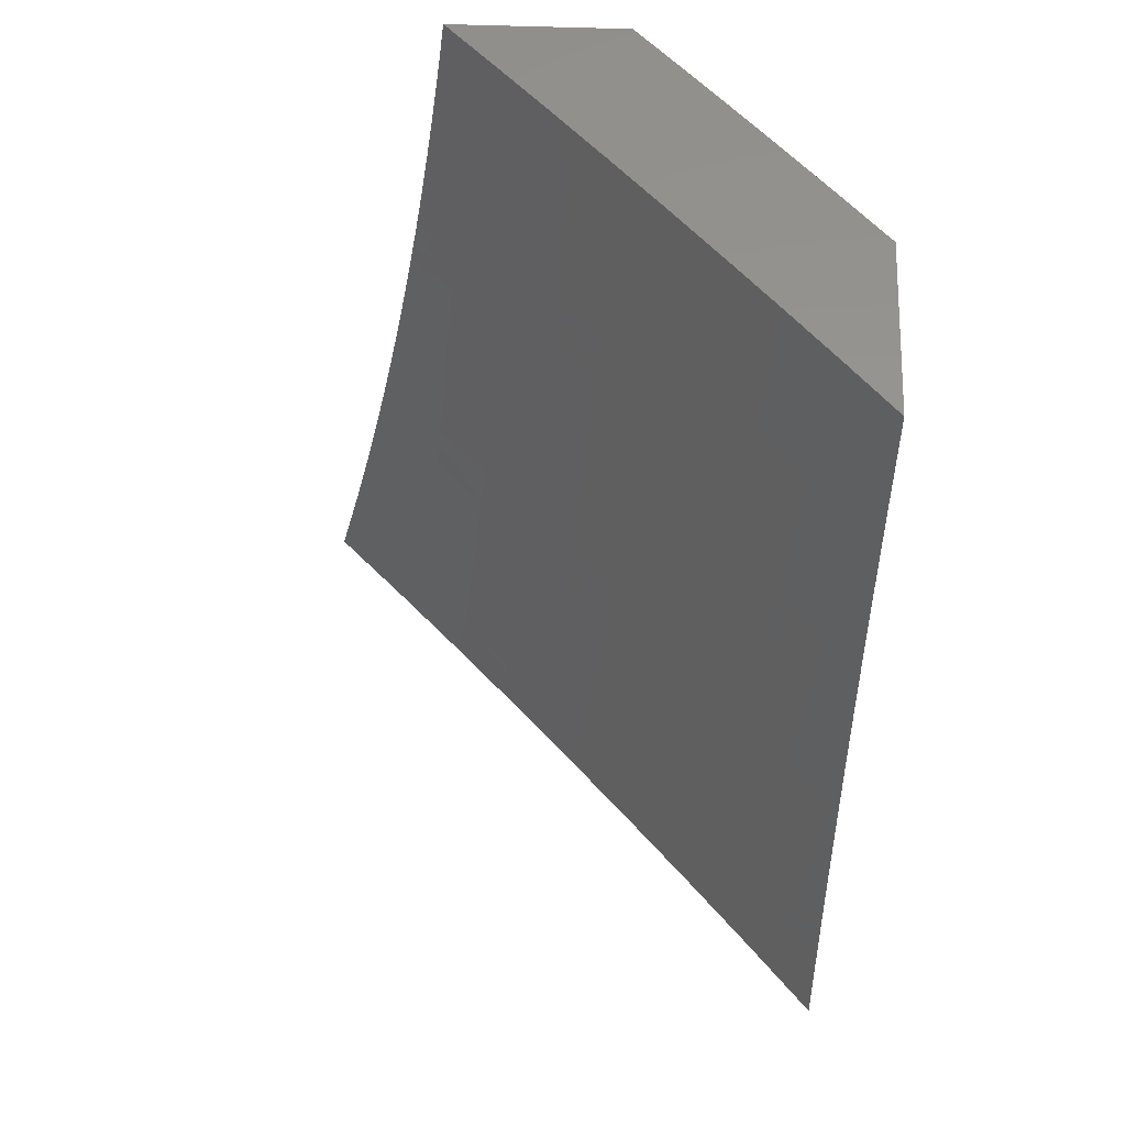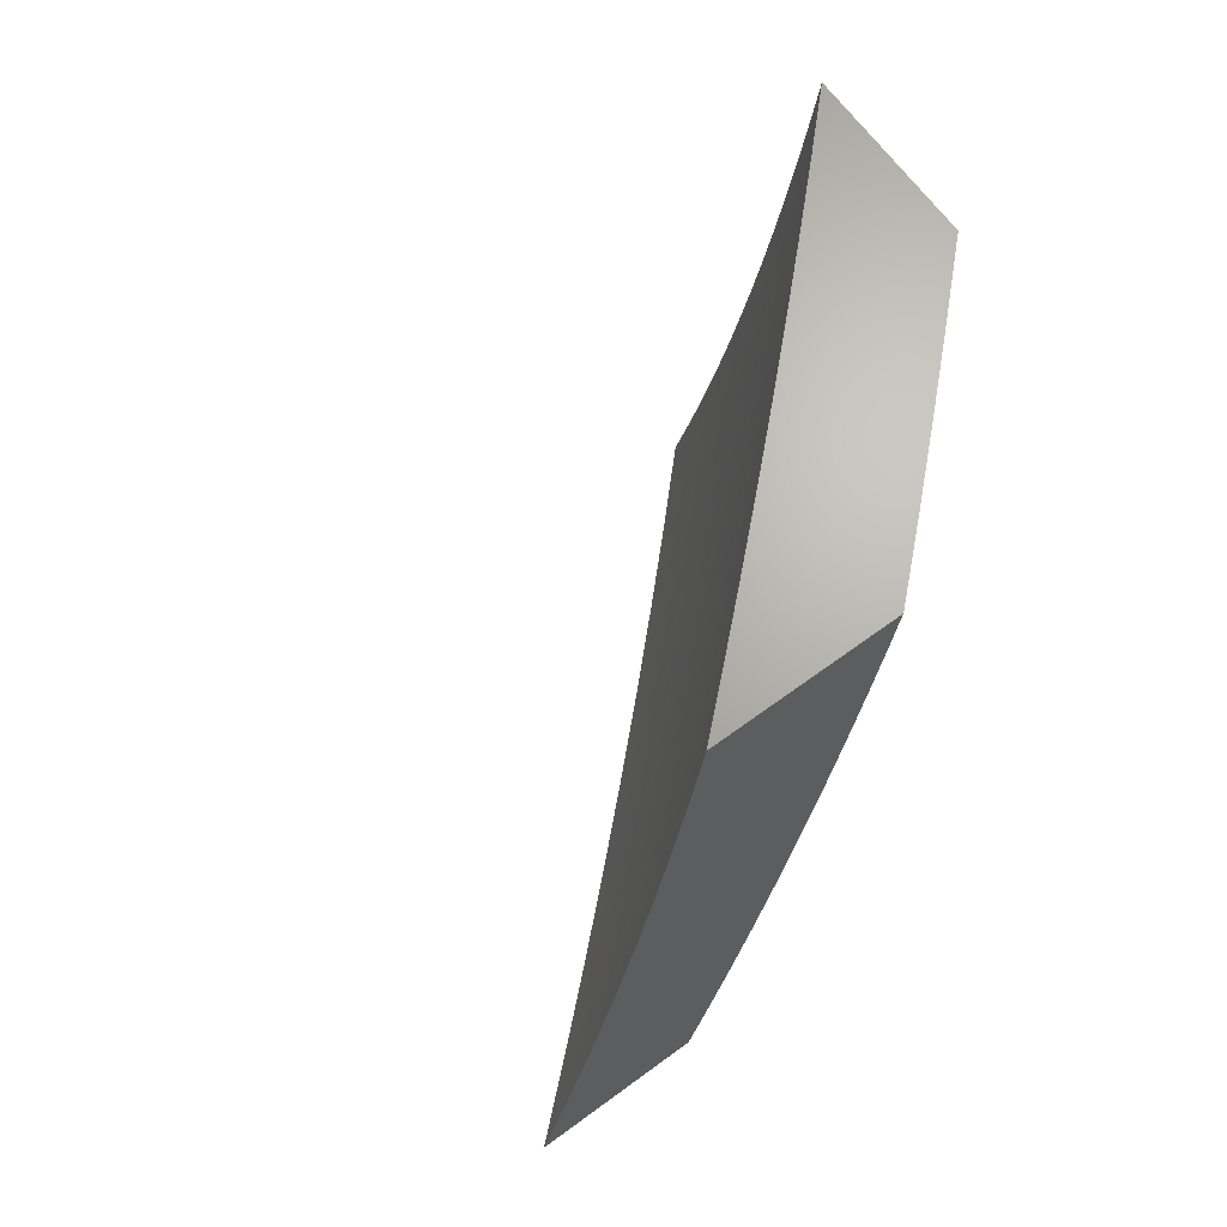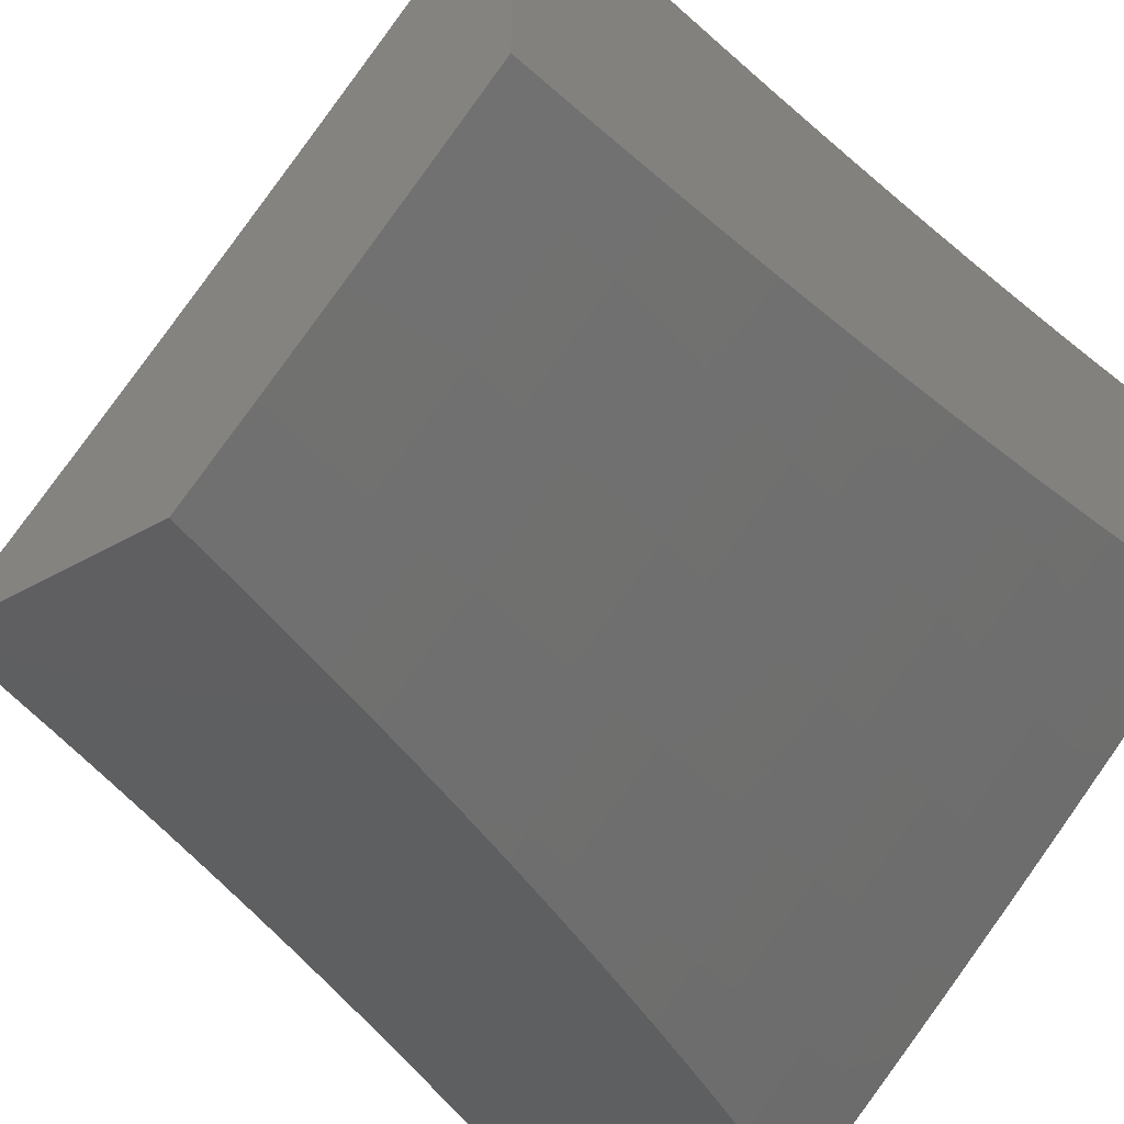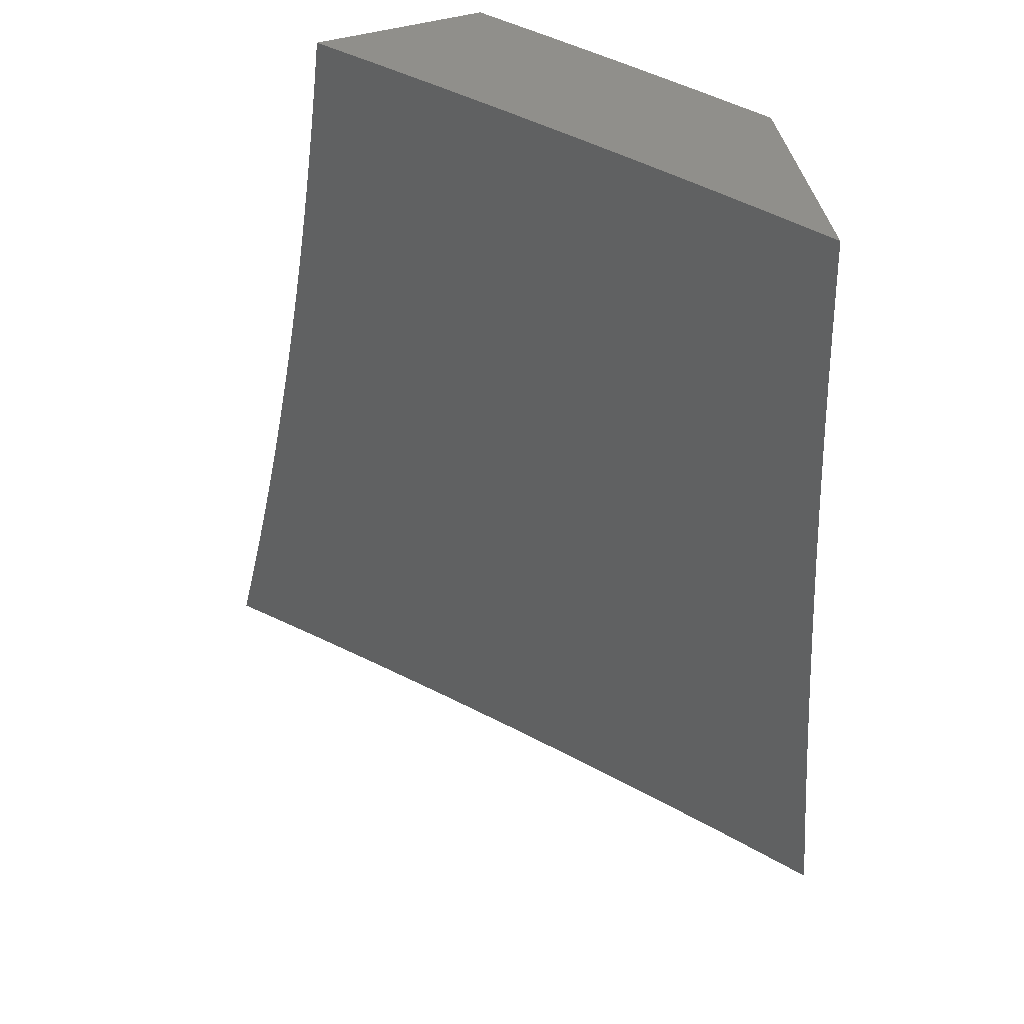
<metadata>
{"format":"stl","ext":"stl","renderer":"f3d","projection":"perspective","resolution":1024,"background":"white","views":[{"elev":58.7,"azim":-88.0,"up":"+Z"},{"elev":66.7,"azim":-36.3,"up":"+Z"},{"elev":-38.4,"azim":36.4,"up":"+Y"},{"elev":51.1,"azim":-106.5,"up":"+Z"}]}
</metadata>
<code>
# stl→obj: 304 verts, 604 faces
v 7.55 -8 -2
v 7.607 -7.948 -2
v 7.565 -8 -1.938
v 7.639 -7.933 -1.937
v 7.58 -8 -1.876
v 7.645 -7.94 -1.874
v 7.594 -8 -1.814
v 7.652 -7.947 -1.811
v 7.607 -8 -1.752
v 7.659 -7.954 -1.748
v 7.621 -8 -1.69
v 7.665 -7.96 -1.686
v 7.633 -8 -1.628
v 7.671 -7.967 -1.623
v 7.646 -8 -1.565
v 7.677 -7.973 -1.56
v 7.657 -8 -1.503
v 7.682 -7.978 -1.498
v 7.669 -8 -1.44
v 7.687 -7.984 -1.435
v 7.68 -8 -1.378
v 7.692 -7.989 -1.373
v 7.69 -8 -1.315
v 7.697 -7.994 -1.31
v 7.7 -8 -1.252
v 7.702 -7.999 -1.248
v 7.709 -8 -1.189
v 7.783 -7.923 -1.248
v 7.788 -7.927 -1.186
v 7.869 -7.85 -1.186
v 7.873 -7.855 -1.124
v 7.953 -7.777 -1.124
v 7.934 -7.81 -1
v 8 -7.739 -1.063
v 8 -7.746 -1
v 7.665 -7.895 -2
v 7.719 -7.858 -1.937
v 7.726 -7.865 -1.874
v 7.807 -7.789 -1.874
v 7.814 -7.796 -1.811
v 7.893 -7.719 -1.811
v 7.9 -7.725 -1.748
v 7.958 -7.655 -1.811
v 7.965 -7.661 -1.748
v 8 -7.625 -1.752
v 8 -7.638 -1.69
v 7.721 -7.842 -2
v 7.778 -7.788 -2
v 7.8 -7.782 -1.937
v 7.834 -7.734 -2
v 7.879 -7.705 -1.937
v 7.89 -7.68 -2
v 7.944 -7.641 -1.937
v 7.945 -7.625 -2
v 8 -7.584 -1.938
v 8 -7.57 -2
v 8 -7.598 -1.876
v 7.951 -7.648 -1.874
v 7.886 -7.712 -1.874
v 8 -7.612 -1.814
v 7.971 -7.667 -1.686
v 8 -7.65 -1.627
v 7.977 -7.673 -1.623
v 8 -7.662 -1.565
v 7.983 -7.679 -1.56
v 8 -7.673 -1.503
v 7.989 -7.684 -1.498
v 8 -7.684 -1.44
v 7.995 -7.69 -1.435
v 8 -7.694 -1.377
v 7.929 -7.754 -1.435
v 7.935 -7.759 -1.373
v 7.85 -7.831 -1.435
v 7.855 -7.837 -1.373
v 7.769 -7.908 -1.435
v 7.774 -7.913 -1.373
v 8 -7.704 -1.315
v 7.94 -7.764 -1.31
v 7.86 -7.841 -1.31
v 7.779 -7.918 -1.31
v 8 -7.713 -1.252
v 7.944 -7.769 -1.248
v 7.864 -7.846 -1.248
v 8 -7.722 -1.189
v 7.949 -7.773 -1.186
v 8 -7.731 -1.126
v 7.868 -7.874 -1
v 7.792 -7.931 -1.124
v 7.718 -8 -1.126
v 7.802 -7.937 -1
v 7.726 -8 -1.063
v 7.734 -8 -1
v 7.733 -7.872 -1.811
v 7.74 -7.878 -1.748
v 7.746 -7.885 -1.686
v 7.752 -7.891 -1.623
v 7.758 -7.897 -1.56
v 7.763 -7.903 -1.498
v 7.82 -7.802 -1.748
v 7.827 -7.808 -1.686
v 7.833 -7.815 -1.623
v 7.839 -7.82 -1.56
v 7.844 -7.826 -1.498
v 7.906 -7.731 -1.686
v 7.912 -7.737 -1.623
v 7.918 -7.743 -1.56
v 7.924 -7.749 -1.498
v 8 -7.389 -1.938
v 8 -7.374 -2
v 7.952 -7.439 -1.937
v 7.921 -7.455 -2
v 7.896 -7.495 -1.937
v 7.841 -7.536 -2
v 7.839 -7.552 -1.937
v 7.782 -7.608 -1.937
v 7.79 -7.615 -1.874
v 7.737 -7.666 -1.874
v 7.744 -7.673 -1.811
v 7.691 -7.724 -1.811
v 7.697 -7.731 -1.748
v 7.644 -7.782 -1.748
v 7.65 -7.788 -1.686
v 7.596 -7.838 -1.686
v 7.602 -7.845 -1.623
v 7.548 -7.895 -1.623
v 7.554 -7.901 -1.56
v 7.499 -7.95 -1.56
v 7.504 -7.956 -1.498
v 7.454 -8 -1.503
v 7.466 -8 -1.44
v 7.76 -7.615 -2
v 7.73 -7.659 -1.937
v 7.684 -7.717 -1.874
v 7.637 -7.775 -1.811
v 7.59 -7.832 -1.748
v 7.542 -7.888 -1.686
v 7.493 -7.944 -1.623
v 7.442 -8 -1.565
v 7.678 -7.694 -2
v 7.677 -7.71 -1.937
v 7.63 -7.768 -1.874
v 7.583 -7.825 -1.811
v 7.535 -7.882 -1.748
v 7.487 -7.938 -1.686
v 7.432 -7.987 -1.686
v 7.438 -7.994 -1.623
v 7.43 -8 -1.628
v 7.623 -7.761 -1.937
v 7.596 -7.772 -2
v 7.569 -7.811 -1.937
v 7.513 -7.849 -2
v 7.515 -7.861 -1.937
v 7.461 -7.91 -1.937
v 7.468 -7.917 -1.874
v 7.406 -7.959 -1.937
v 7.413 -7.967 -1.874
v 7.374 -8 -1.876
v 7.389 -8 -1.814
v 7.429 -7.925 -2
v 7.344 -8 -2
v 7.359 -8 -1.938
v 7.419 -7.974 -1.811
v 7.403 -8 -1.752
v 7.426 -7.981 -1.748
v 7.417 -8 -1.69
v 7.51 -7.962 -1.435
v 7.477 -8 -1.378
v 7.515 -7.967 -1.373
v 7.488 -8 -1.315
v 7.519 -7.972 -1.31
v 7.498 -8 -1.252
v 7.524 -7.977 -1.248
v 7.507 -8 -1.189
v 7.528 -7.982 -1.186
v 7.517 -8 -1.126
v 7.532 -7.986 -1.124
v 7.525 -8 -1.063
v 7.536 -7.99 -1.062
v 7.533 -8 -1
v 7.593 -7.946 -1
v 7.652 -7.891 -1
v 7.646 -7.89 -1.062
v 7.591 -7.94 -1.062
v 7.587 -7.936 -1.124
v 7.583 -7.932 -1.186
v 7.579 -7.927 -1.248
v 7.574 -7.922 -1.31
v 7.569 -7.917 -1.373
v 7.564 -7.912 -1.435
v 7.559 -7.906 -1.498
v 7.7 -7.839 -1.062
v 7.711 -7.836 -1
v 7.754 -7.788 -1.062
v 7.77 -7.781 -1
v 7.808 -7.737 -1.062
v 7.828 -7.725 -1
v 7.861 -7.685 -1.062
v 7.886 -7.669 -1
v 7.919 -7.628 -1.062
v 7.943 -7.612 -1
v 7.976 -7.571 -1.062
v 8 -7.555 -1
v 8 -7.547 -1.063
v 7.972 -7.567 -1.124
v 8 -7.539 -1.126
v 7.967 -7.563 -1.186
v 8 -7.53 -1.189
v 7.963 -7.559 -1.248
v 8 -7.521 -1.252
v 7.958 -7.554 -1.31
v 8 -7.511 -1.315
v 7.953 -7.55 -1.373
v 8 -7.501 -1.378
v 7.948 -7.545 -1.435
v 8 -7.491 -1.44
v 7.942 -7.539 -1.498
v 7.998 -7.482 -1.498
v 7.993 -7.476 -1.56
v 8 -7.479 -1.503
v 8 -7.468 -1.565
v 7.986 -7.471 -1.623
v 8 -7.456 -1.628
v 7.98 -7.465 -1.686
v 8 -7.443 -1.69
v 7.973 -7.459 -1.748
v 8 -7.431 -1.752
v 7.967 -7.452 -1.811
v 8 -7.417 -1.814
v 7.959 -7.445 -1.874
v 8 -7.403 -1.876
v 7.903 -7.502 -1.874
v 7.847 -7.559 -1.874
v 7.91 -7.509 -1.811
v 7.854 -7.566 -1.811
v 7.797 -7.622 -1.811
v 7.917 -7.516 -1.748
v 7.86 -7.572 -1.748
v 7.803 -7.629 -1.748
v 7.75 -7.68 -1.748
v 7.924 -7.522 -1.686
v 7.867 -7.579 -1.686
v 7.81 -7.635 -1.686
v 7.757 -7.686 -1.686
v 7.704 -7.737 -1.686
v 7.93 -7.528 -1.623
v 7.873 -7.585 -1.623
v 7.816 -7.641 -1.623
v 7.763 -7.692 -1.623
v 7.71 -7.744 -1.623
v 7.656 -7.794 -1.623
v 7.936 -7.534 -1.56
v 7.879 -7.59 -1.56
v 7.822 -7.647 -1.56
v 7.769 -7.698 -1.56
v 7.716 -7.749 -1.56
v 7.662 -7.8 -1.56
v 7.608 -7.851 -1.56
v 7.885 -7.596 -1.498
v 7.891 -7.601 -1.435
v 7.833 -7.658 -1.435
v 7.839 -7.663 -1.373
v 7.785 -7.715 -1.373
v 7.79 -7.72 -1.31
v 7.737 -7.771 -1.31
v 7.742 -7.776 -1.248
v 7.688 -7.826 -1.248
v 7.692 -7.831 -1.186
v 7.638 -7.882 -1.186
v 7.642 -7.886 -1.124
v 7.896 -7.607 -1.373
v 7.901 -7.611 -1.31
v 7.906 -7.616 -1.248
v 7.91 -7.62 -1.186
v 7.915 -7.625 -1.124
v 7.828 -7.653 -1.498
v 7.775 -7.704 -1.498
v 7.721 -7.755 -1.498
v 7.668 -7.806 -1.498
v 7.614 -7.856 -1.498
v 7.844 -7.668 -1.31
v 7.848 -7.673 -1.248
v 7.853 -7.677 -1.186
v 7.857 -7.681 -1.124
v 7.78 -7.709 -1.435
v 7.732 -7.766 -1.373
v 7.683 -7.822 -1.31
v 7.634 -7.877 -1.248
v 7.727 -7.761 -1.435
v 7.673 -7.811 -1.435
v 7.619 -7.862 -1.435
v 7.795 -7.724 -1.248
v 7.8 -7.729 -1.186
v 7.746 -7.78 -1.186
v 7.804 -7.733 -1.124
v 7.75 -7.784 -1.124
v 7.696 -7.835 -1.124
v 7.678 -7.817 -1.373
v 7.629 -7.872 -1.31
v 7.576 -7.818 -1.874
v 7.529 -7.875 -1.811
v 7.481 -7.931 -1.748
v 7.522 -7.868 -1.874
v 7.624 -7.867 -1.373
v 7.474 -7.924 -1.811
f 1 2 3
f 3 2 4
f 3 4 5
f 5 4 6
f 5 6 7
f 7 6 8
f 7 8 9
f 9 8 10
f 9 10 11
f 11 10 12
f 11 12 13
f 13 12 14
f 13 14 15
f 15 14 16
f 15 16 17
f 17 16 18
f 17 18 19
f 19 18 20
f 19 20 21
f 21 20 22
f 21 22 23
f 23 22 24
f 23 24 25
f 25 24 26
f 25 26 27
f 27 26 28
f 27 28 29
f 29 28 30
f 29 30 31
f 31 30 32
f 31 32 33
f 33 32 34
f 33 34 35
f 2 36 4
f 4 36 37
f 4 37 38
f 38 37 39
f 38 39 40
f 40 39 41
f 40 41 42
f 42 41 43
f 42 43 44
f 44 43 45
f 44 45 46
f 36 47 37
f 37 47 48
f 37 48 49
f 49 48 50
f 49 50 51
f 51 50 52
f 51 52 53
f 53 52 54
f 53 54 55
f 55 54 56
f 55 57 53
f 53 57 58
f 53 58 59
f 59 58 41
f 59 41 39
f 57 60 58
f 58 60 43
f 58 43 41
f 60 45 43
f 44 46 61
f 61 46 62
f 61 62 63
f 63 62 64
f 63 64 65
f 65 64 66
f 65 66 67
f 67 66 68
f 67 68 69
f 69 68 70
f 69 70 71
f 71 70 72
f 71 72 73
f 73 72 74
f 73 74 75
f 75 74 76
f 75 76 20
f 20 76 22
f 70 77 72
f 72 77 78
f 72 78 74
f 74 78 79
f 74 79 76
f 76 79 80
f 76 80 22
f 22 80 24
f 77 81 78
f 78 81 82
f 78 82 79
f 79 82 83
f 79 83 80
f 80 83 28
f 80 28 24
f 24 28 26
f 81 84 82
f 82 84 85
f 82 85 83
f 83 85 30
f 83 30 28
f 84 86 85
f 85 86 32
f 85 32 30
f 86 34 32
f 33 87 31
f 31 87 88
f 31 88 29
f 29 88 89
f 29 89 27
f 87 90 88
f 88 90 91
f 88 91 89
f 90 92 91
f 4 38 6
f 6 38 93
f 6 93 8
f 8 93 94
f 8 94 10
f 10 94 95
f 10 95 12
f 12 95 96
f 12 96 14
f 14 96 97
f 14 97 16
f 16 97 98
f 16 98 18
f 18 98 75
f 18 75 20
f 38 40 93
f 93 40 99
f 93 99 94
f 94 99 100
f 94 100 95
f 95 100 101
f 95 101 96
f 96 101 102
f 96 102 97
f 97 102 103
f 97 103 98
f 98 103 73
f 98 73 75
f 59 39 49
f 49 39 37
f 40 42 99
f 99 42 104
f 99 104 100
f 100 104 105
f 100 105 101
f 101 105 106
f 101 106 102
f 102 106 107
f 102 107 103
f 103 107 71
f 103 71 73
f 53 59 51
f 51 59 49
f 42 44 104
f 104 44 61
f 104 61 105
f 105 61 63
f 105 63 106
f 106 63 65
f 106 65 107
f 107 65 67
f 107 67 71
f 71 67 69
f 108 109 110
f 110 109 111
f 110 111 112
f 112 111 113
f 112 113 114
f 114 113 115
f 114 115 116
f 116 115 117
f 116 117 118
f 118 117 119
f 118 119 120
f 120 119 121
f 120 121 122
f 122 121 123
f 122 123 124
f 124 123 125
f 124 125 126
f 126 125 127
f 126 127 128
f 128 127 129
f 128 129 130
f 113 131 115
f 115 131 132
f 115 132 117
f 117 132 133
f 117 133 119
f 119 133 134
f 119 134 121
f 121 134 135
f 121 135 123
f 123 135 136
f 123 136 125
f 125 136 137
f 125 137 127
f 127 137 138
f 127 138 129
f 131 139 132
f 132 139 140
f 132 140 133
f 133 140 141
f 133 141 134
f 134 141 142
f 134 142 135
f 135 142 143
f 135 143 136
f 136 143 144
f 136 144 137
f 137 144 145
f 137 145 146
f 146 145 147
f 146 147 138
f 140 139 148
f 148 139 149
f 148 149 150
f 150 149 151
f 150 151 152
f 152 151 153
f 152 153 154
f 154 153 155
f 154 155 156
f 156 155 157
f 156 157 158
f 151 159 153
f 153 159 155
f 159 160 155
f 155 160 161
f 155 161 157
f 156 158 162
f 162 158 163
f 162 163 164
f 164 163 165
f 164 165 145
f 145 165 147
f 128 130 166
f 166 130 167
f 166 167 168
f 168 167 169
f 168 169 170
f 170 169 171
f 170 171 172
f 172 171 173
f 172 173 174
f 174 173 175
f 174 175 176
f 176 175 177
f 176 177 178
f 178 177 179
f 178 179 180
f 181 182 180
f 180 182 183
f 180 183 178
f 178 183 184
f 178 184 176
f 176 184 185
f 176 185 174
f 174 185 186
f 174 186 172
f 172 186 187
f 172 187 170
f 170 187 188
f 170 188 168
f 168 188 189
f 168 189 166
f 166 189 190
f 166 190 128
f 128 190 126
f 182 181 191
f 191 181 192
f 191 192 193
f 193 192 194
f 193 194 195
f 195 194 196
f 195 196 197
f 197 196 198
f 197 198 199
f 199 198 200
f 199 200 201
f 201 200 202
f 201 202 203
f 201 203 204
f 204 203 205
f 204 205 206
f 206 205 207
f 206 207 208
f 208 207 209
f 208 209 210
f 210 209 211
f 210 211 212
f 212 211 213
f 212 213 214
f 214 213 215
f 214 215 216
f 216 215 217
f 216 217 218
f 218 217 219
f 218 219 220
f 215 219 217
f 218 220 221
f 221 220 222
f 221 222 223
f 223 222 224
f 223 224 225
f 225 224 226
f 225 226 227
f 227 226 228
f 227 228 229
f 229 228 230
f 229 230 110
f 110 230 108
f 229 110 231
f 231 110 112
f 231 112 232
f 232 112 114
f 232 114 116
f 227 229 233
f 233 229 231
f 233 231 234
f 234 231 232
f 234 232 235
f 235 232 116
f 235 116 118
f 225 227 236
f 236 227 233
f 236 233 237
f 237 233 234
f 237 234 238
f 238 234 235
f 238 235 239
f 239 235 118
f 239 118 120
f 223 225 240
f 240 225 236
f 240 236 241
f 241 236 237
f 241 237 242
f 242 237 238
f 242 238 243
f 243 238 239
f 243 239 244
f 244 239 120
f 244 120 122
f 221 223 245
f 245 223 240
f 245 240 246
f 246 240 241
f 246 241 247
f 247 241 242
f 247 242 248
f 248 242 243
f 248 243 249
f 249 243 244
f 249 244 250
f 250 244 122
f 250 122 124
f 218 221 251
f 251 221 245
f 251 245 252
f 252 245 246
f 252 246 253
f 253 246 247
f 253 247 254
f 254 247 248
f 254 248 255
f 255 248 249
f 255 249 256
f 256 249 250
f 256 250 257
f 257 250 124
f 257 124 126
f 218 251 216
f 216 251 258
f 216 258 259
f 259 258 260
f 259 260 261
f 261 260 262
f 261 262 263
f 263 262 264
f 263 264 265
f 265 264 266
f 265 266 267
f 267 266 268
f 267 268 269
f 269 268 184
f 269 184 183
f 258 251 252
f 216 259 214
f 214 259 270
f 214 270 212
f 212 270 271
f 212 271 210
f 210 271 272
f 210 272 208
f 208 272 273
f 208 273 206
f 206 273 274
f 206 274 204
f 204 274 199
f 204 199 201
f 258 252 275
f 275 252 253
f 275 253 276
f 276 253 254
f 276 254 277
f 277 254 255
f 277 255 278
f 278 255 256
f 278 256 279
f 279 256 257
f 279 257 190
f 190 257 126
f 259 261 270
f 270 261 280
f 270 280 271
f 271 280 281
f 271 281 272
f 272 281 282
f 272 282 273
f 273 282 283
f 273 283 274
f 274 283 197
f 274 197 199
f 276 284 275
f 275 284 260
f 275 260 258
f 260 284 262
f 262 284 285
f 262 285 264
f 264 285 286
f 264 286 266
f 266 286 287
f 266 287 268
f 268 287 185
f 268 185 184
f 284 276 288
f 288 276 277
f 288 277 289
f 289 277 278
f 289 278 290
f 290 278 279
f 290 279 189
f 189 279 190
f 280 261 263
f 281 280 291
f 291 280 263
f 291 263 265
f 282 281 292
f 292 281 291
f 292 291 293
f 293 291 265
f 293 265 267
f 283 282 294
f 294 282 292
f 294 292 295
f 295 292 293
f 295 293 296
f 296 293 267
f 296 267 269
f 197 283 195
f 195 283 294
f 195 294 193
f 193 294 295
f 193 295 191
f 191 295 296
f 191 296 182
f 182 296 269
f 182 269 183
f 284 288 285
f 285 288 297
f 285 297 286
f 286 297 298
f 286 298 287
f 287 298 186
f 287 186 185
f 297 288 289
f 150 299 148
f 148 299 141
f 148 141 140
f 141 299 142
f 142 299 300
f 142 300 143
f 143 300 301
f 143 301 144
f 144 301 164
f 144 164 145
f 299 150 302
f 302 150 152
f 302 152 154
f 297 289 303
f 303 289 290
f 303 290 188
f 188 290 189
f 297 303 298
f 298 303 187
f 298 187 186
f 187 303 188
f 299 302 300
f 300 302 304
f 300 304 301
f 301 304 162
f 301 162 164
f 304 302 154
f 304 154 156
f 156 162 304
f 138 137 146
f 35 34 202
f 202 34 86
f 202 86 84
f 202 84 203
f 203 84 81
f 203 81 205
f 205 81 77
f 205 77 207
f 207 77 70
f 207 70 209
f 209 70 68
f 209 68 66
f 209 66 211
f 211 66 64
f 211 64 213
f 213 64 62
f 213 62 215
f 215 62 46
f 215 46 219
f 219 46 45
f 219 45 220
f 220 45 60
f 220 60 222
f 222 60 57
f 222 57 224
f 224 57 55
f 224 55 226
f 226 55 56
f 226 56 228
f 228 56 230
f 230 56 108
f 108 56 109
f 54 113 56
f 56 113 111
f 56 111 109
f 54 52 113
f 113 52 131
f 131 52 50
f 131 50 139
f 139 50 48
f 139 48 47
f 139 47 149
f 149 47 36
f 149 36 151
f 151 36 2
f 151 2 1
f 160 159 1
f 1 159 151
f 90 181 92
f 92 181 180
f 92 180 179
f 181 90 192
f 192 90 87
f 192 87 194
f 194 87 196
f 196 87 33
f 196 33 198
f 198 33 35
f 198 35 200
f 200 35 202
f 3 163 1
f 1 163 158
f 1 158 157
f 163 3 165
f 165 3 5
f 165 5 147
f 147 5 7
f 147 7 138
f 138 7 9
f 138 9 129
f 129 9 11
f 129 11 130
f 130 11 13
f 130 13 167
f 167 13 15
f 167 15 169
f 169 15 17
f 169 17 171
f 171 17 19
f 171 19 21
f 171 21 173
f 173 21 23
f 173 23 175
f 175 23 25
f 175 25 177
f 177 25 27
f 177 27 179
f 179 27 89
f 179 89 91
f 91 92 179
f 157 161 1
f 1 161 160

</code>
